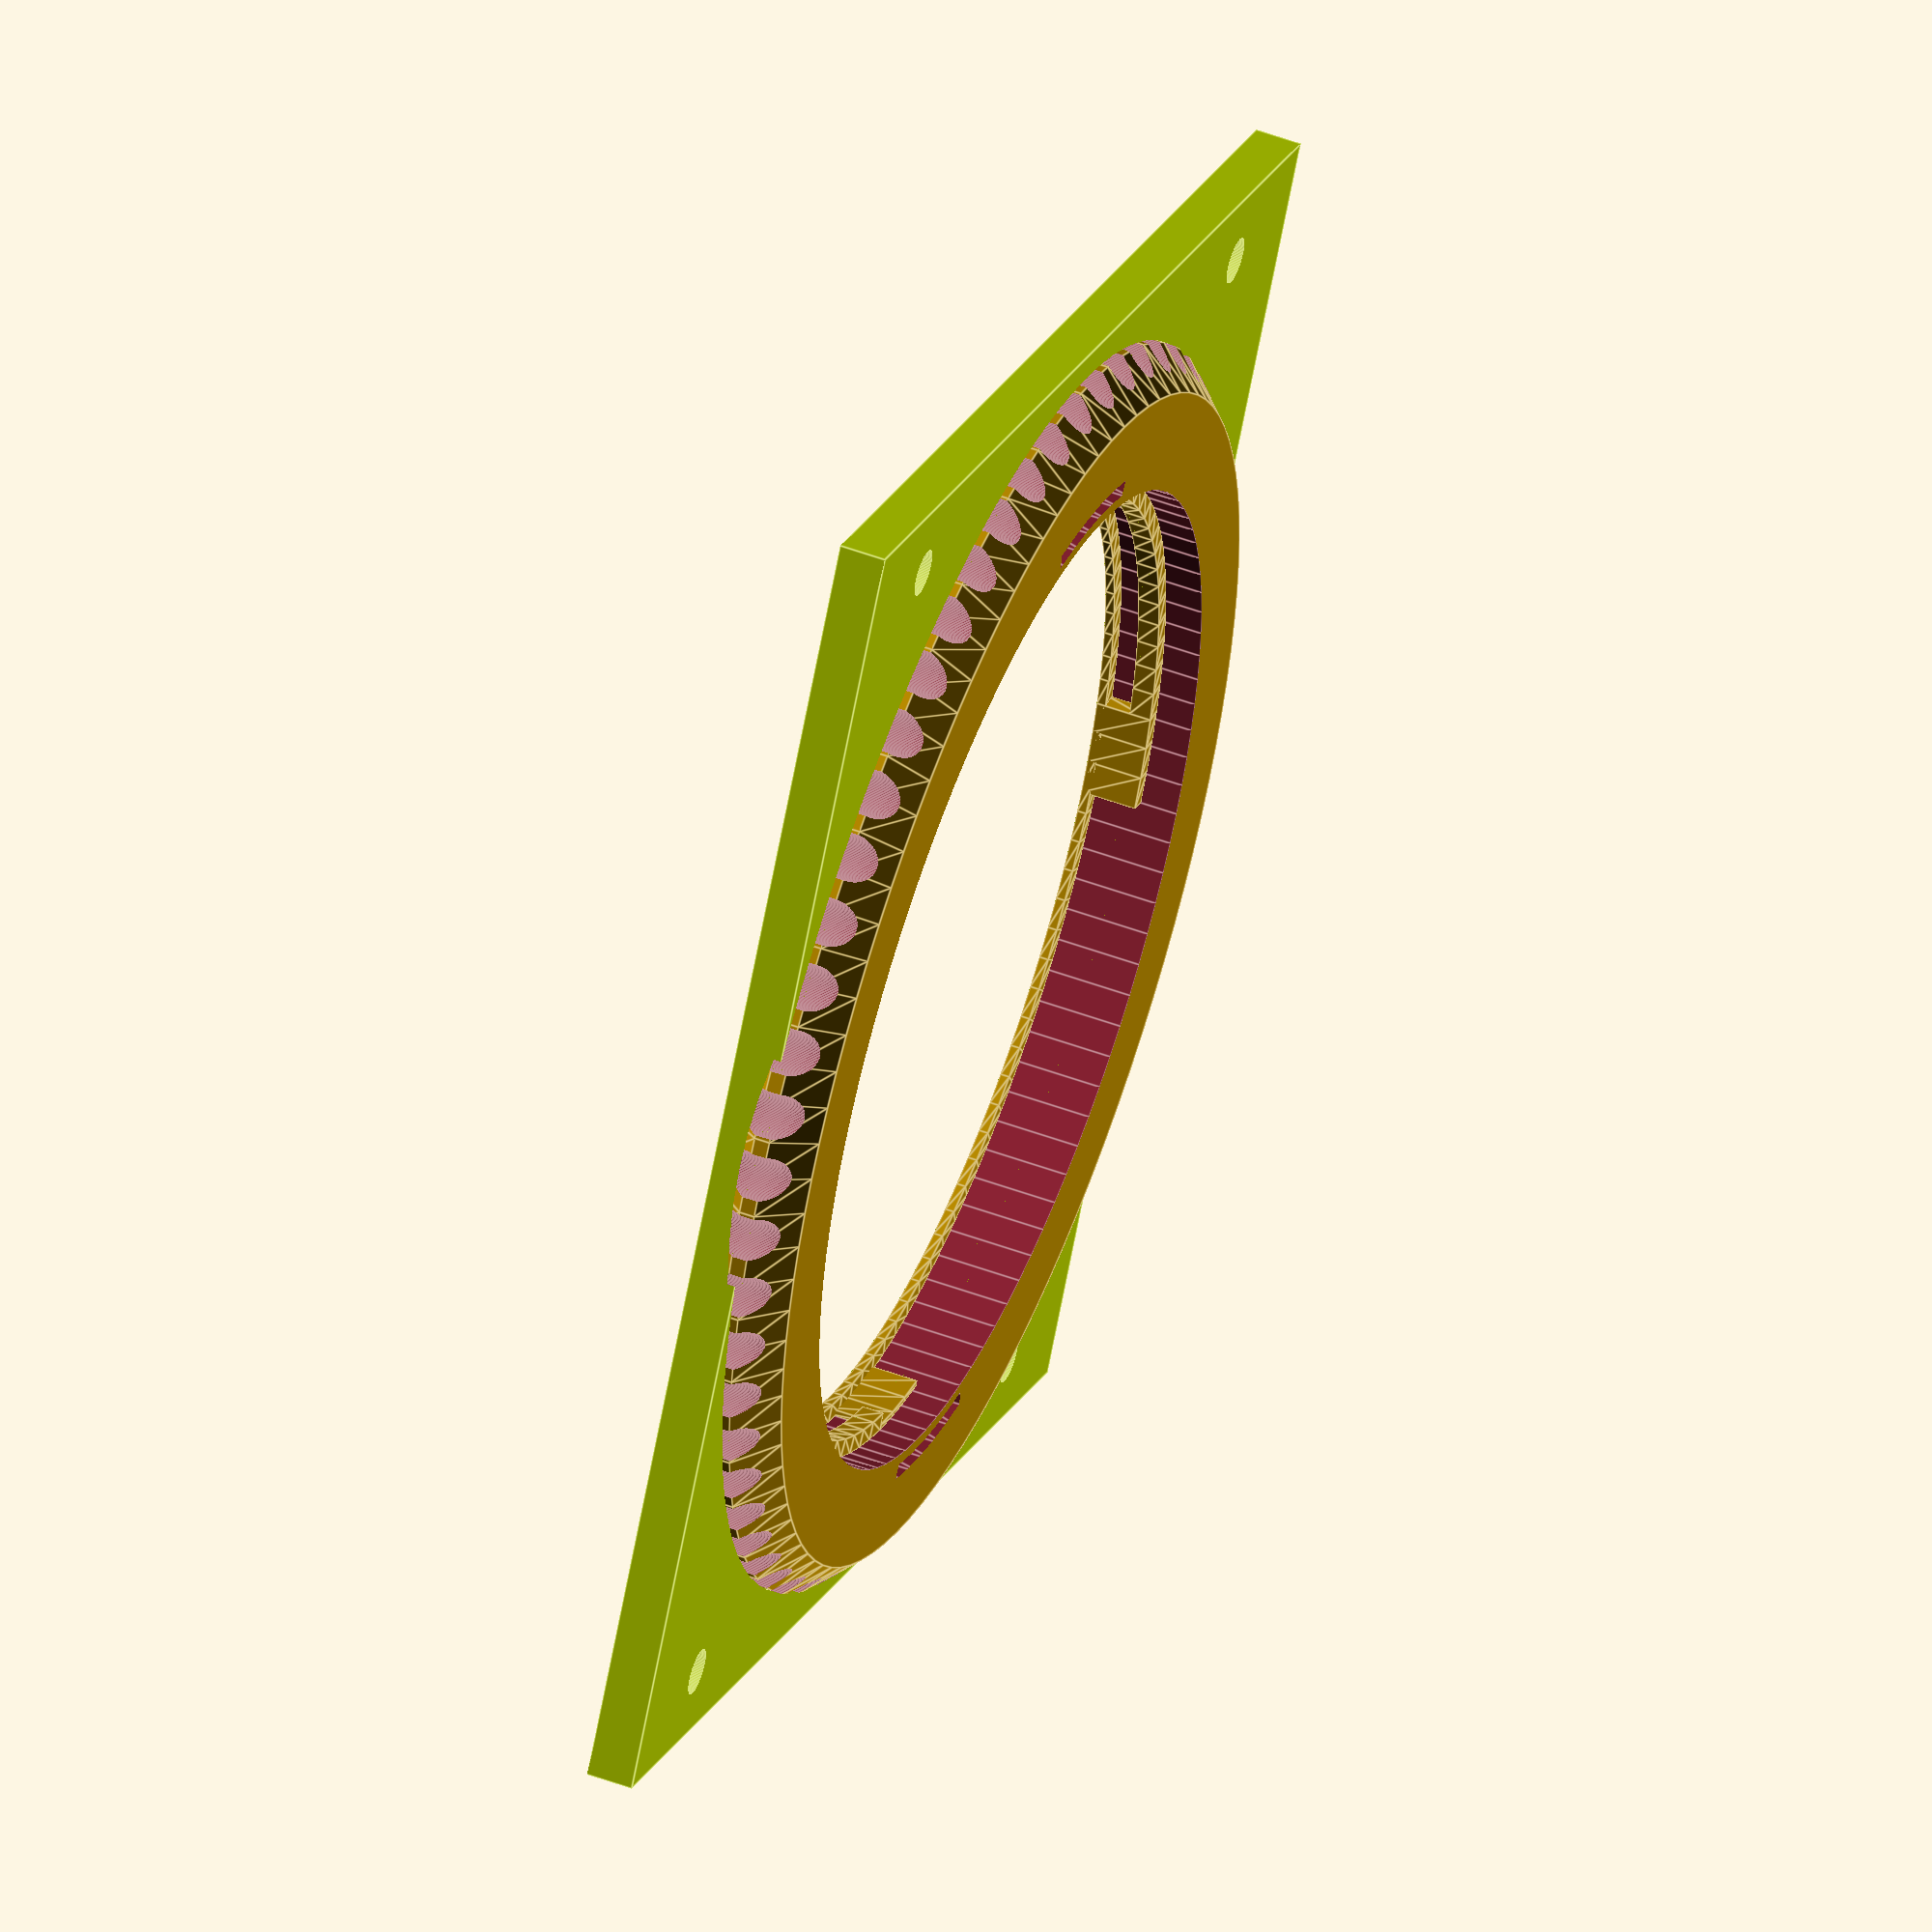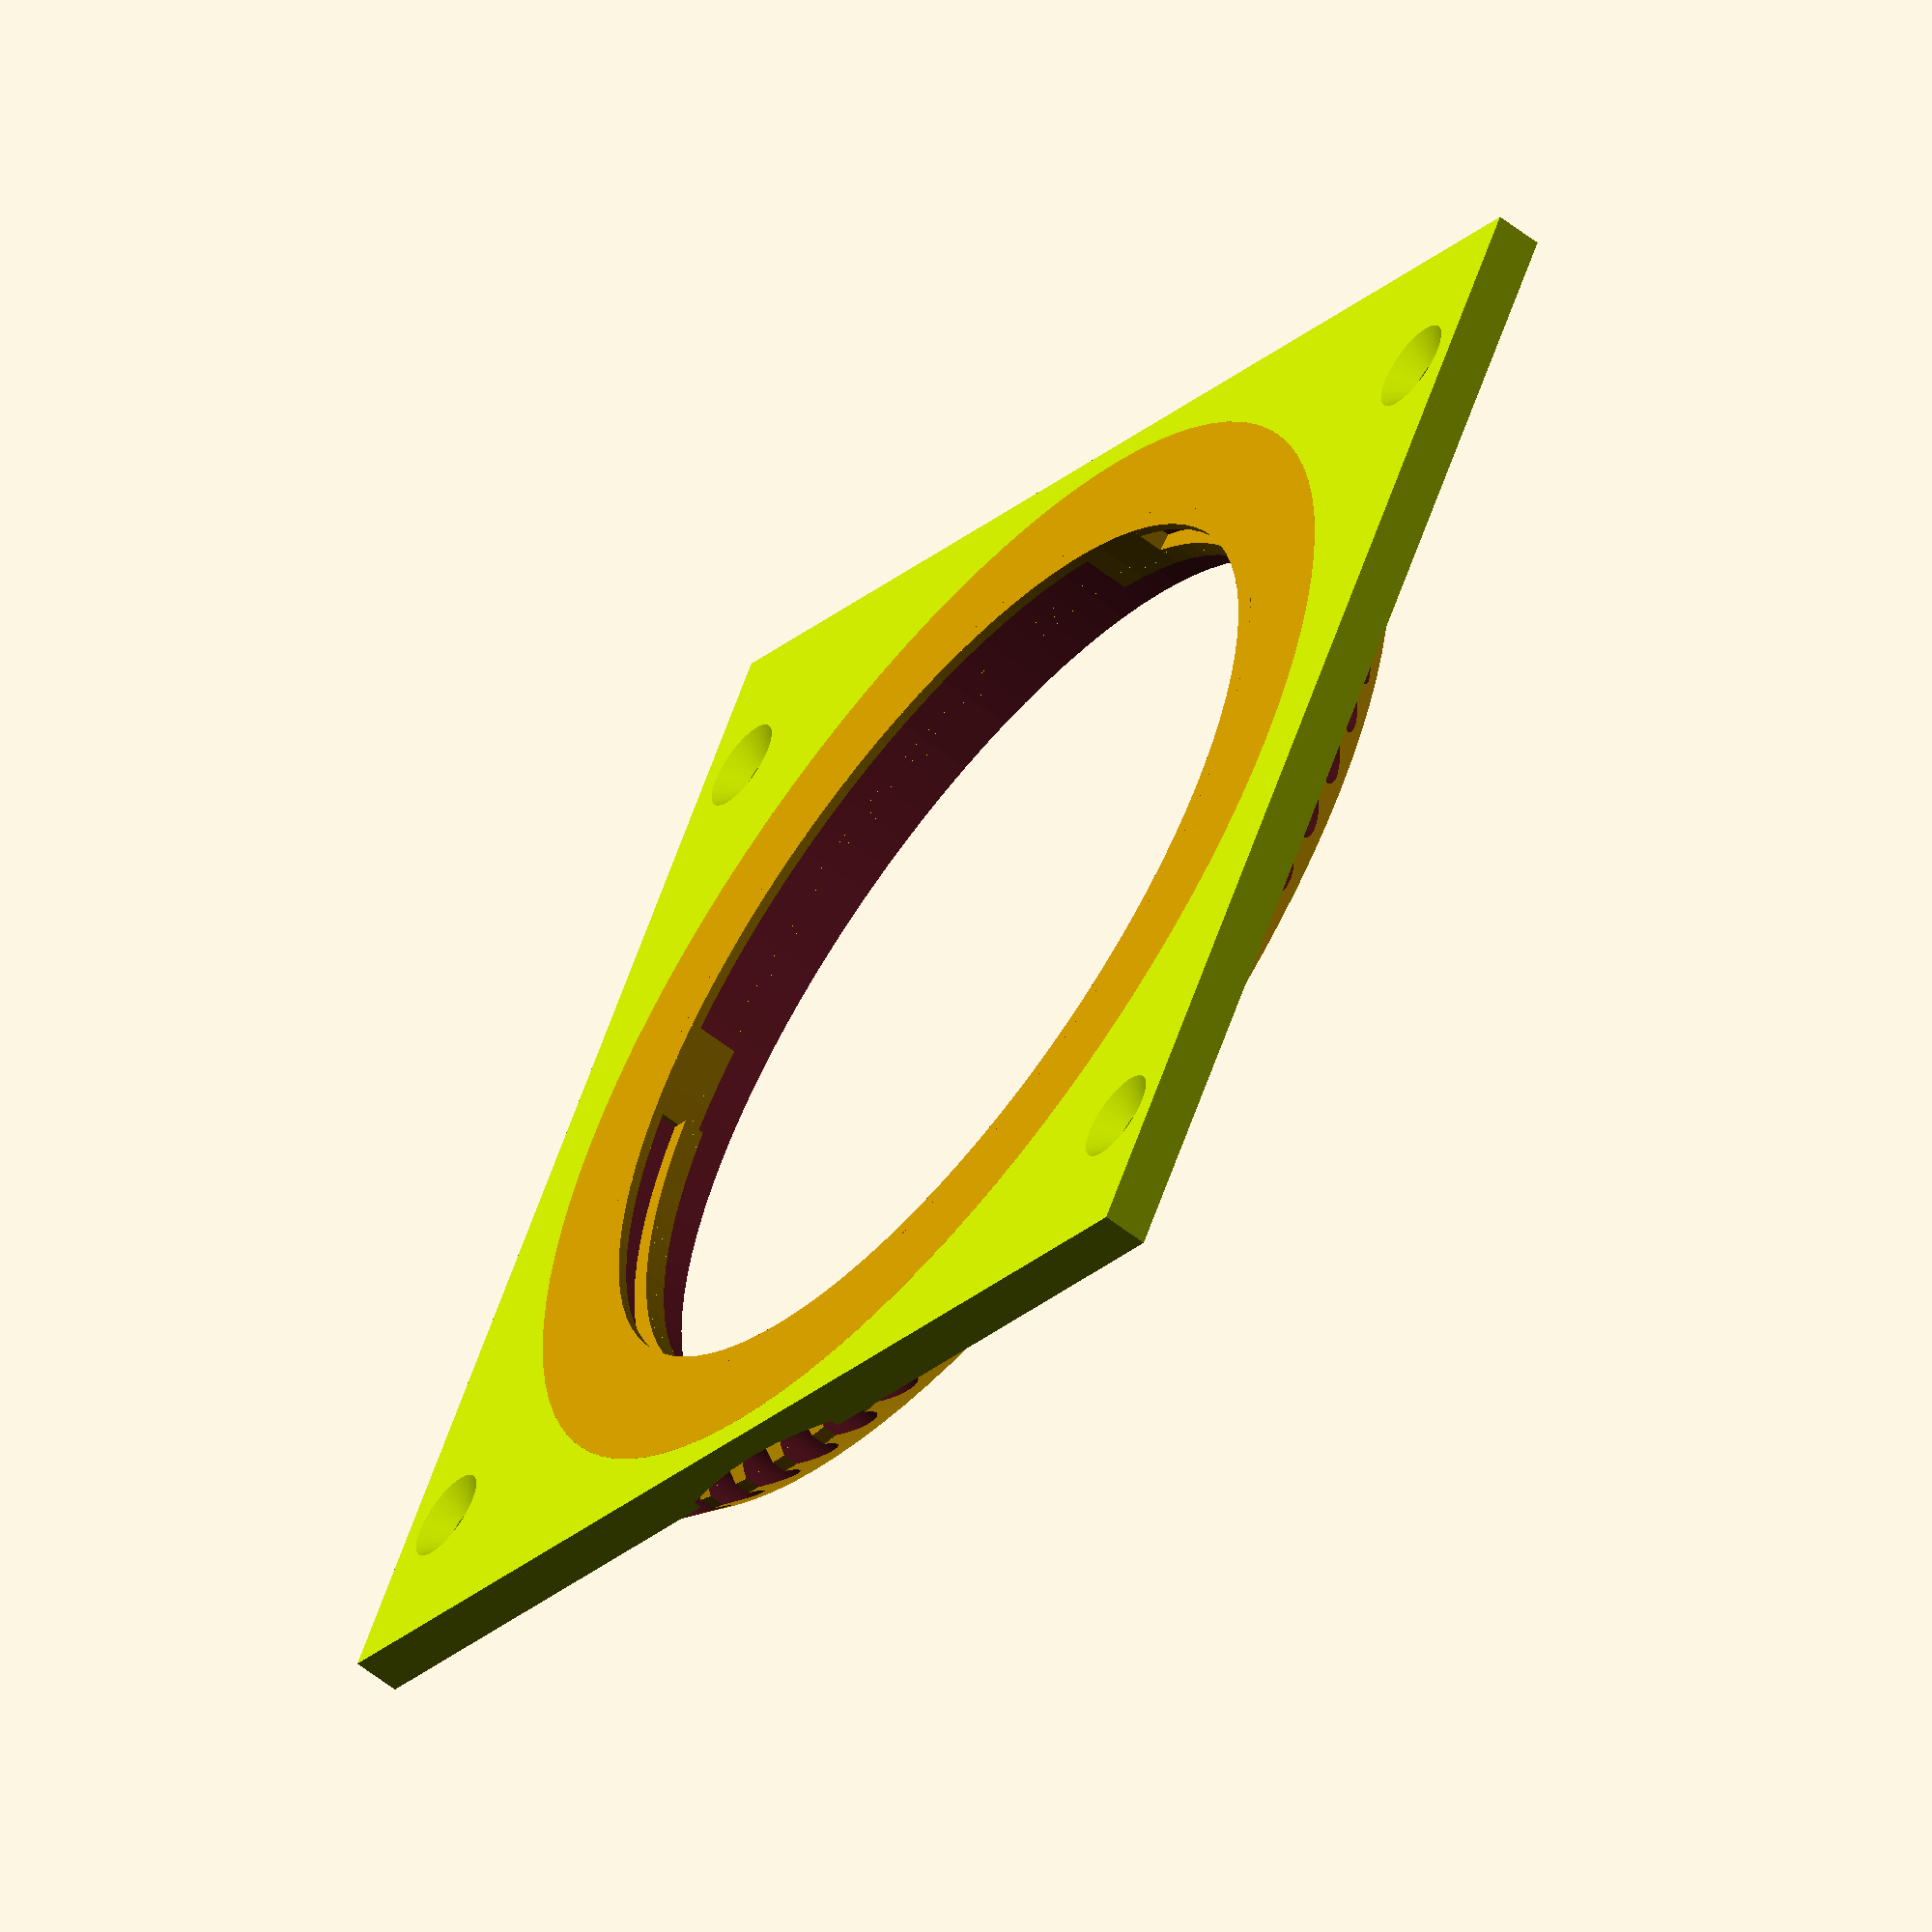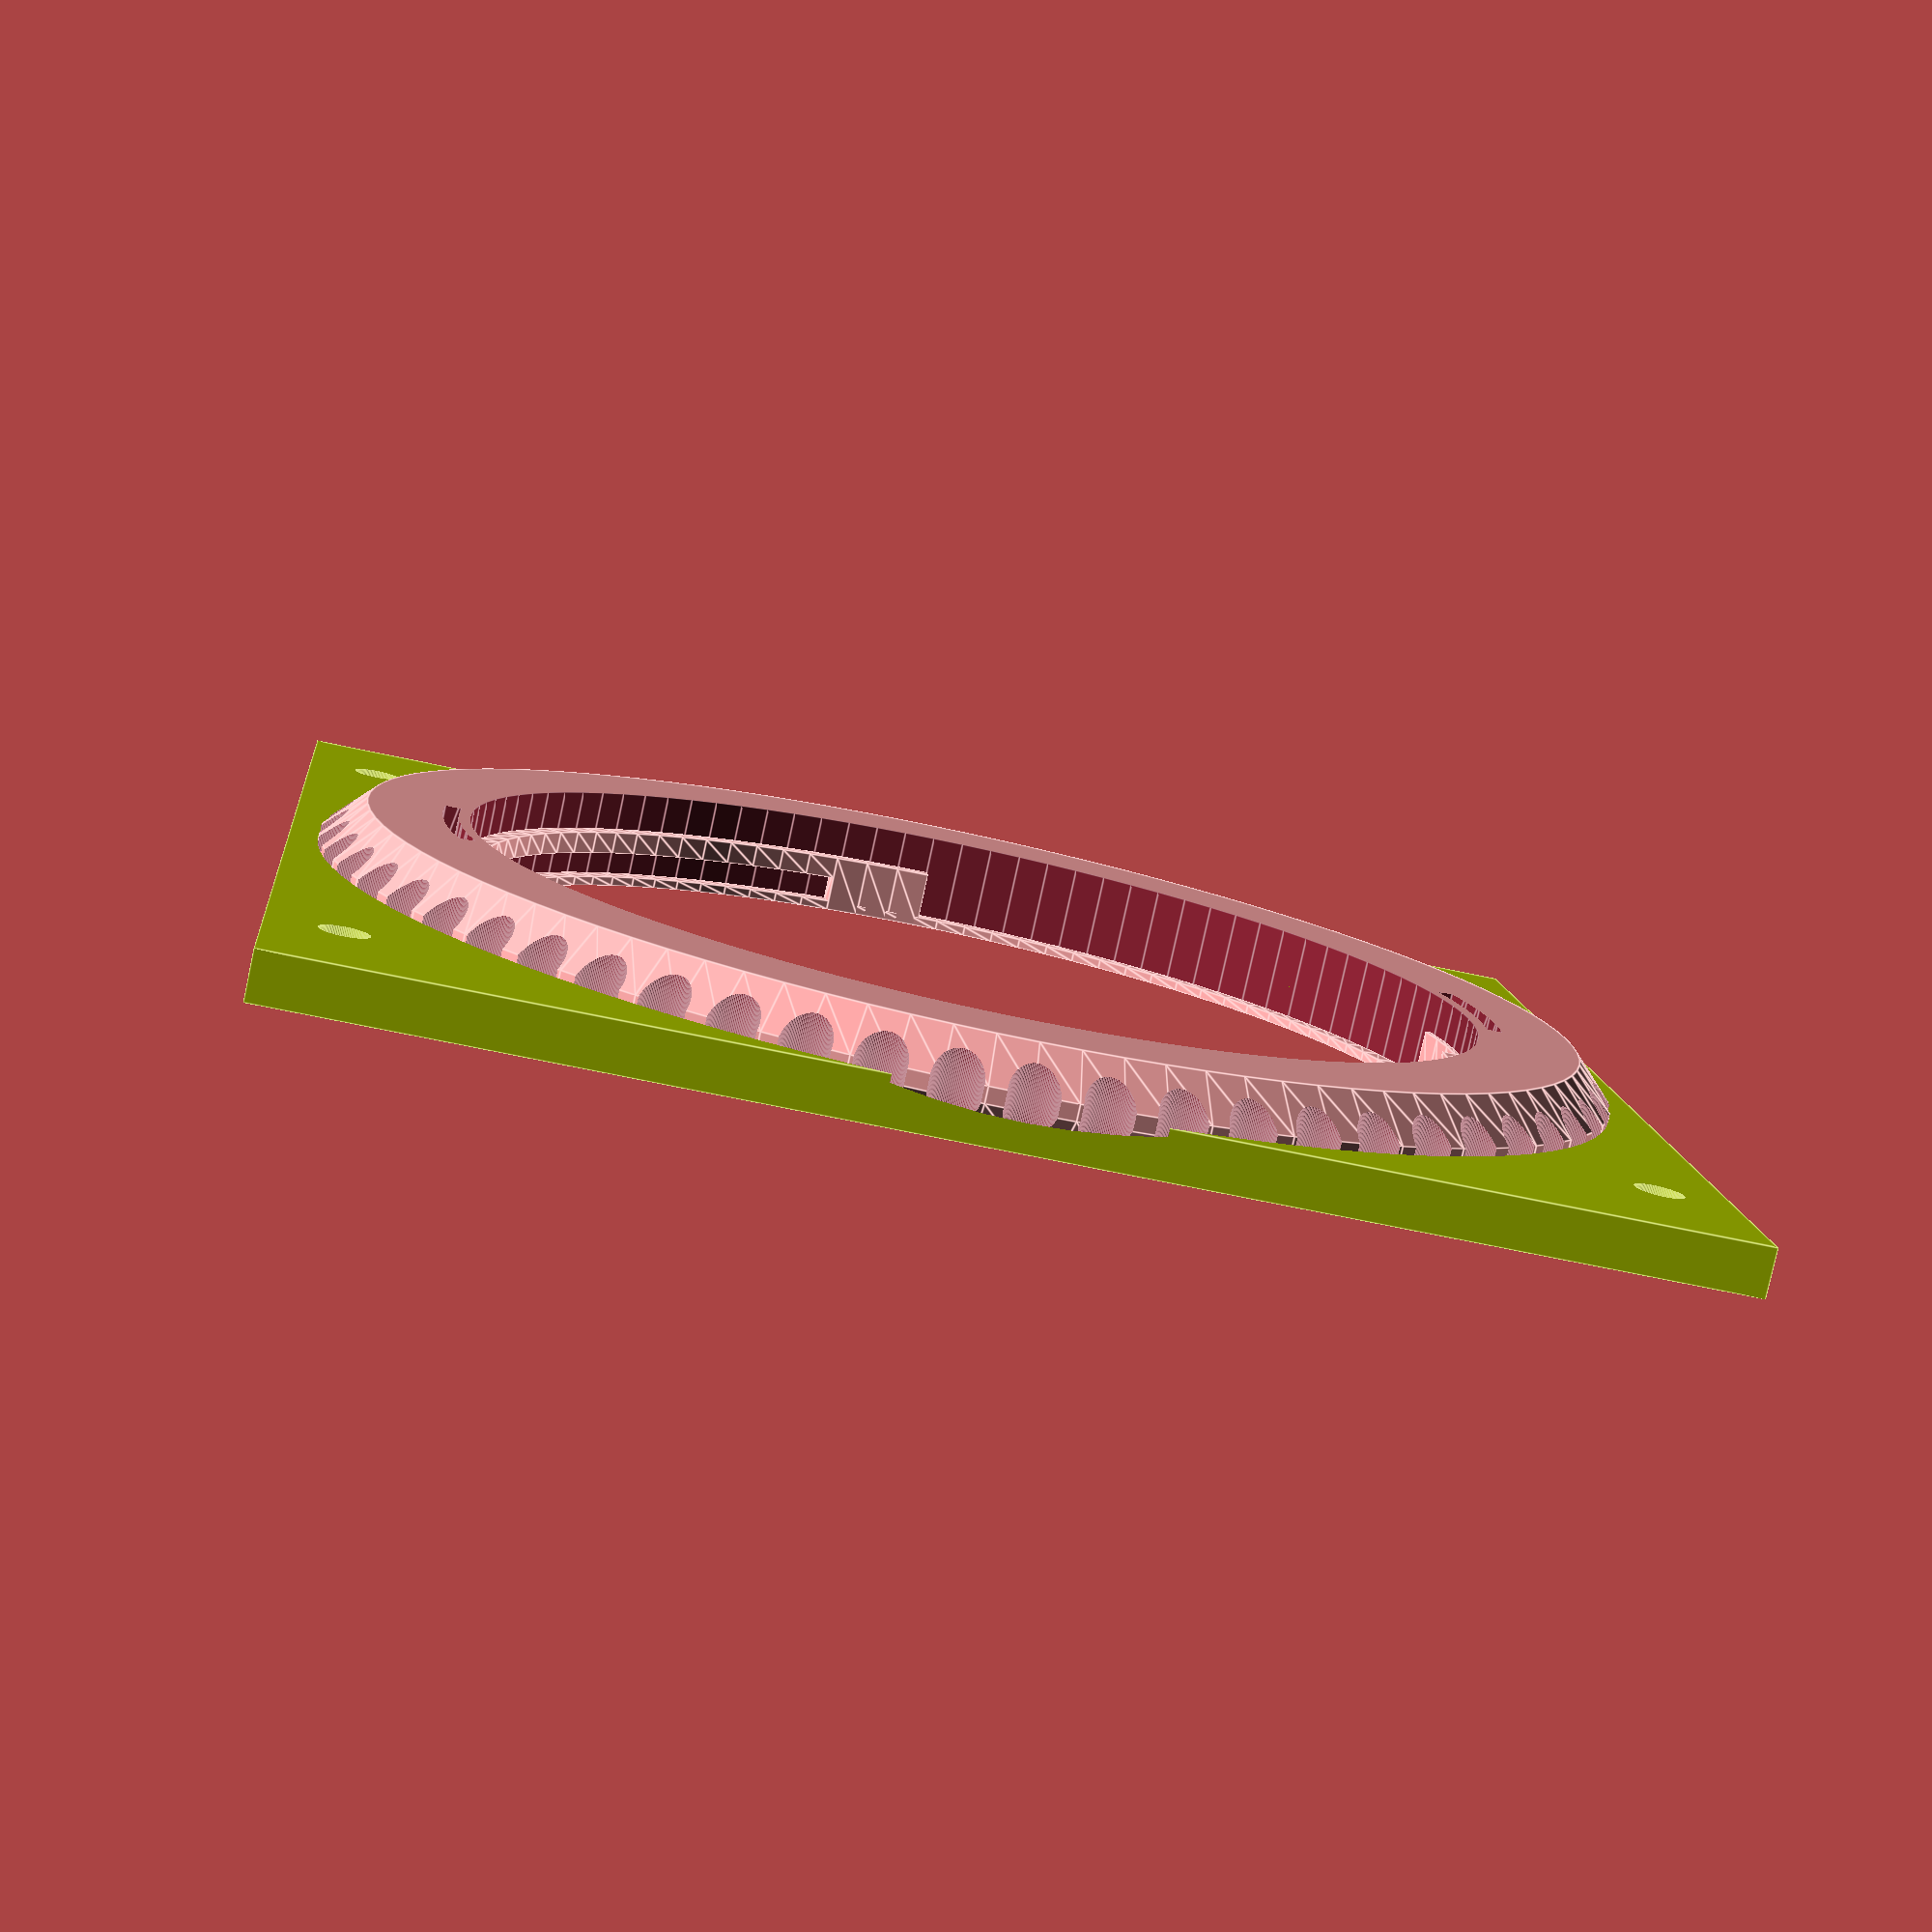
<openscad>
//
// 67 mm holder for Fujifilm lenses
// Copyright (C) 2021 Uwe Glässner
//
// size of filter plate
plate_w = 85;
plate_d = 80;
plate_h = 6;
// reference diameters of rotating inlay to fit to the filter plate
rim_r2 = 81.5 / 2; 
rim_r1 = 76.5 / 2;

D = 0.01; // generic overlap of parts.

module loch(posx, posy, height){
  union(){
     translate([posx, posy,-D]) cylinder(d=3, h=height+2*D, $fn=100);
     translate([posx, posy,-D]) cylinder(h = 1.5, r1 = 3, r2 = 1.5, $fn=100);
  }
}
module plate(width, depth, height, rad1, rad2) {

    difference(){
      translate([-width/2,-depth/2, D]) cube([width,depth,height/2]); // plate
      inlay(rad1, rad2, height+D); // remove inlay
      // screw holes
      loch(-width/2+4.5, depth/2-10, height);
      loch(-width/2+4.5,-depth/2+10, height); 
      loch(+width/2-4.5, depth/2-10, height); 
      loch(+width/2-4.5,-depth/2+10, height);  
      };

  };
module inlay(rad1, rad2, height){
   // build general core of turning bayonett inlay w/o decorations
    union(){
       // rim
       translate([0,0,0]) cylinder(r1=rad1, r2=rad2, h=height/2-0.5, $fn=100);
       translate([0,0,height/2-0.5-D]) cylinder(r=rad2, h=1, $fn=100);
       translate([0,0,height/2+0.5-2*D]) cylinder(r1=rad2, r2=rad1, h=height/2-0.5, $fn=100);
       };
}

module rail(diam, startwinkel, winkel, offset, height, thickness, roffset=0){
  // module to build bajonett rails
  // diam = diameter of the bajonett
  // startwinkel = starting angle of rail
  // winkel = angle how far the rail extends
  // offset = offset of the rail from the bottom bayonett
  // height = height of rail
  // thickness = thickness of rail
  // roffset Set in case the rail is not at bayonett surface e.g. to carve out
    
  rotate([0,0,startwinkel]) {
     rotate_extrude(angle = winkel, $fn=100)
     translate([diam/2-thickness+roffset+D,offset,-D])
     square([thickness,height]);
     }
}

module bajonett_xf1855(rad1, rad2, height){
    
 // bajonett size for Fujifilm XF 18-55
 diam = 63.8; // bayonett diameter (mm)
    
 difference(){
    inlay(rad1, rad2, height); // start with generic inlay
    // carve out riffelung:
    for (i=[0:60])
       rotate([0, 0, 360 / 60 * i]) translate([0,rad2, 0 ])
       cylinder(d=3, h=height+2*D, $fn=100);
    // carveout inner cylinder with the bayjonett diameter:
    translate([0,0,-D]) cylinder(d=diam, h=height+2*D, $fn=100);
    // cut hole behind soft end-locks to allow a bit of flexibility
    rail(diam, -5,20,1,height+2*D,1,1.7);
    rail(diam,175,20,1,height+2*D,1,1.7);
};
// build bajonett rails
rail(diam,  0, 12,  0,3.6,0.4); // soft endlock of rail
rail(diam, 12,360,  0,0.6,1.2); // lower rail with full circle
rail(diam, 90, 12,  0,3.6,1.2); // hard startpoint of rail
rail(diam,102, 78,2.2,1.4,1.2); // upper rail 1
rail(diam,180, 12,  0,3.6,0.4); //  soft endlock of rail
rail(diam,270, 12,  0,3.6,1.2); // hard startpoint of rail
rail(diam,282, 78,2.2,1.4,1.2); // upper rail 2

};
module bajonett_samy12(rad1, rad2, height){
 
 // bajonett size for Samyang 12/2.0
 diam = 73.5; // bayonett diameter (mm)
 
 difference(){
    inlay(rad1, rad2, height); // start with generic inlay
    // carve out riffelung:
    for (i=[0:60])
       rotate([0, 0, 360 / 60 * i]) translate([0,rad2, 0 ])
       cylinder(d=3, h=height+2*D, $fn=100);
    // carveout inner cylinder with the bayjonett diameter:
    translate([0,0,-D]) cylinder(d=diam, h=height+2*D, $fn=100);

  };
  // build bajonett rails:
  rail (diam,     0,  5, 0, 1.75, 1.2); // 0.2mm bump at the beginning
  rail (diam,     0, 73, 0, 1.75, 1.0); // main rail
  rail (diam,   +68,  5, 0, 1.75, 1.2); // 0.2mm bump at the end
  rail (diam,    -5,1.5, 0, 1.75, 0.8); // bump 3mm besides the rail to lock

  rail (diam, 90   ,  5, 3, 1.75, 1.2); // 0.2mm bump at the beginning
  rail (diam, 90   , 73, 3, 1.75, 1.0); // main rail
  rail (diam, 90+68,  5, 3, 1.75, 1.2); // 0.2mm bump at the end
  rail (diam, 90 -5,1.5, 3, 1.75, 0.8); // bump 3mm besides the rail to lock

  rail (diam,180   ,  5, 0, 1.75, 1.2); // 0.2mm bump at the beginning
  rail (diam,180   , 73, 0, 1.75, 1.0); // main rail
  rail (diam,180+68,  5, 0, 1.75, 1.2); // 0.2mm bump at the end
  rail (diam,180 -5,1.5, 0, 1.75, 0.8); // bump 3mm besides the rail to lock

  rail (diam,270   ,  5, 3, 1.75, 1.2); // 0.2mm bump at the beginning
  rail (diam,270   , 73, 3, 1.75, 1.0); // main rail
  rail (diam,270+68,  5, 3, 1.75, 1.2); // 0.2mm bump at the end
  rail (diam,270 -5,1.5, 3, 1.75, 0.8); // bump 3mm besides the rail to lock
}


// main
bajonett_xf1855(rim_r1, rim_r2, plate_h); // bajonett inlay
// bajonett_samy12(rim_r1, rim_r2, plate_h); // bajonett inlay
color([0.7,0.8,0]) plate (plate_w, plate_d, plate_h, rim_r1, rim_r2); // lower plate
// translate ([0, 0, plate_h]) rotate ([0, 180, 0]) // add upper plate
   // color([0.7,0.8,0]) plate(plate_w, plate_d, plate_h, rim_r1, rim_r2);


</openscad>
<views>
elev=308.3 azim=119.8 roll=291.9 proj=o view=edges
elev=58.7 azim=150.8 roll=231.1 proj=o view=wireframe
elev=260.5 azim=354.8 roll=192.3 proj=p view=edges
</views>
